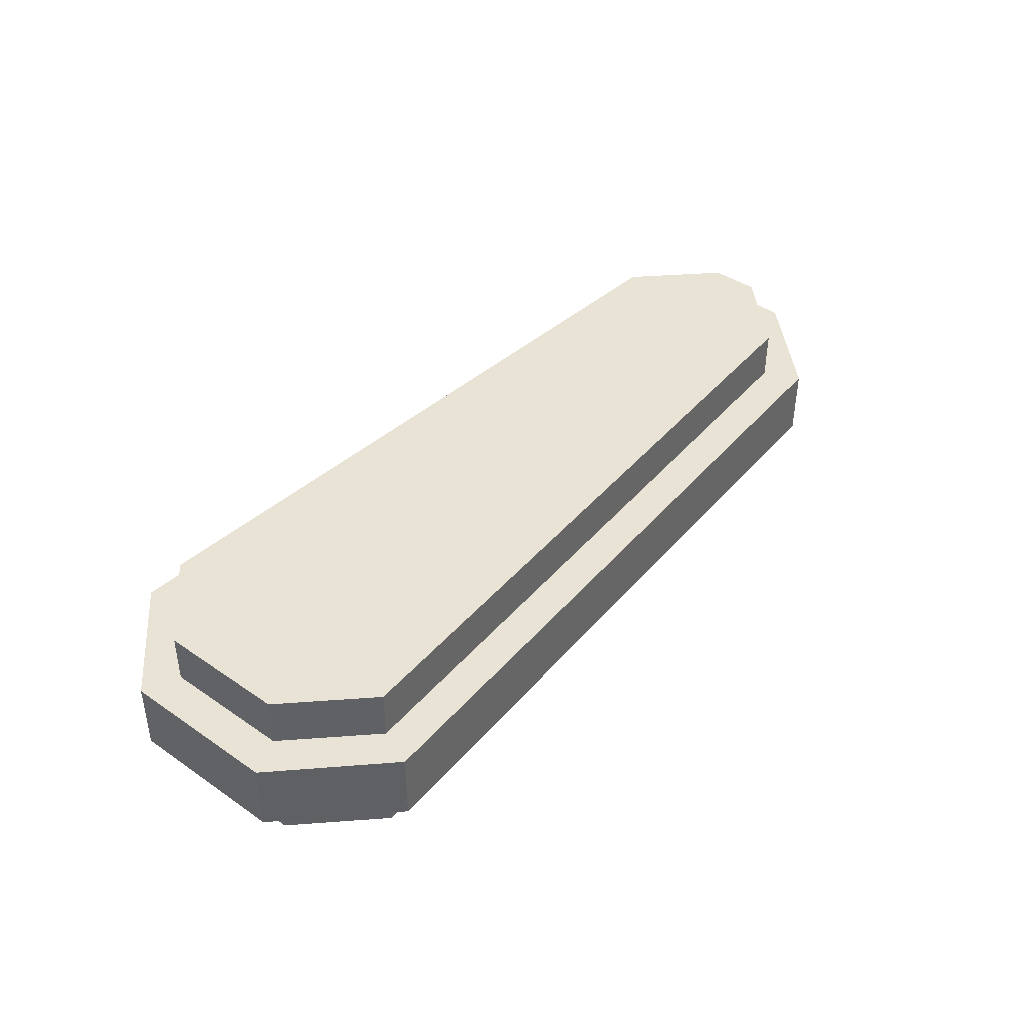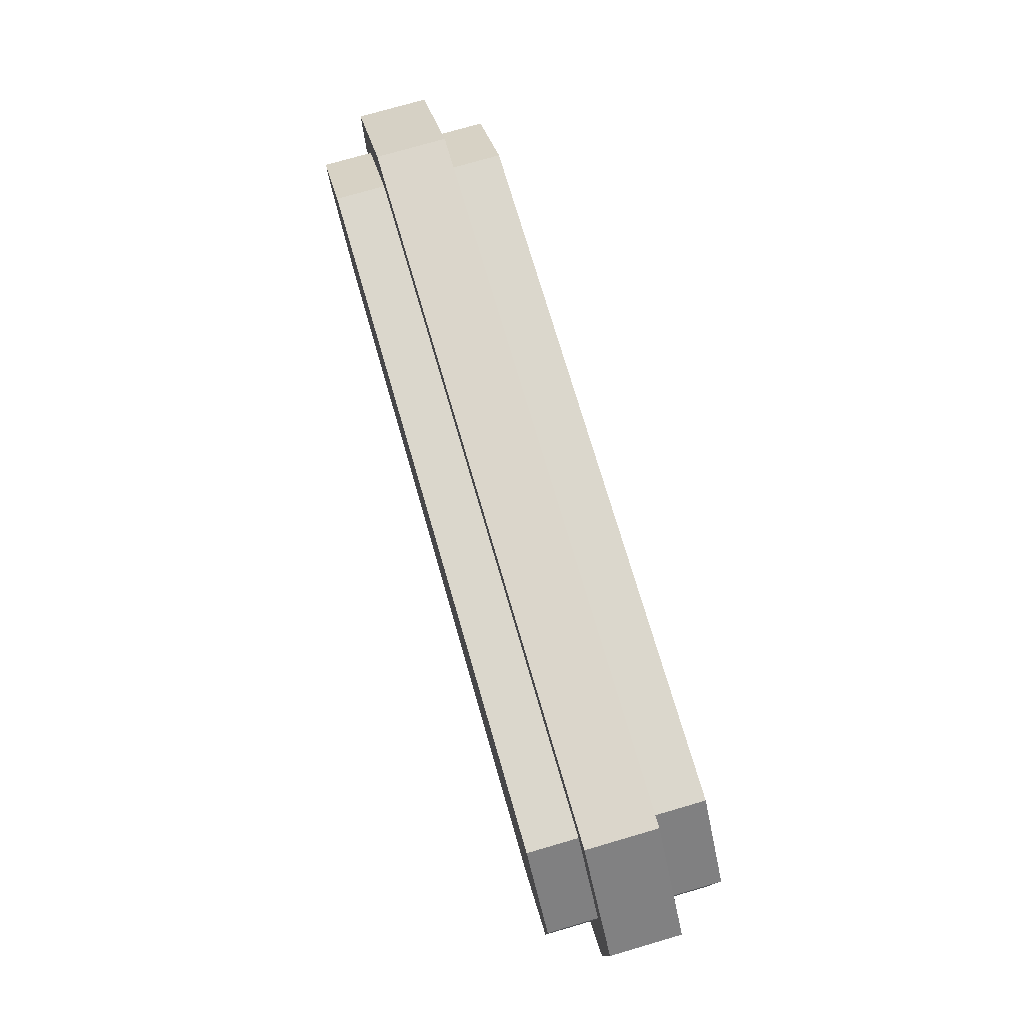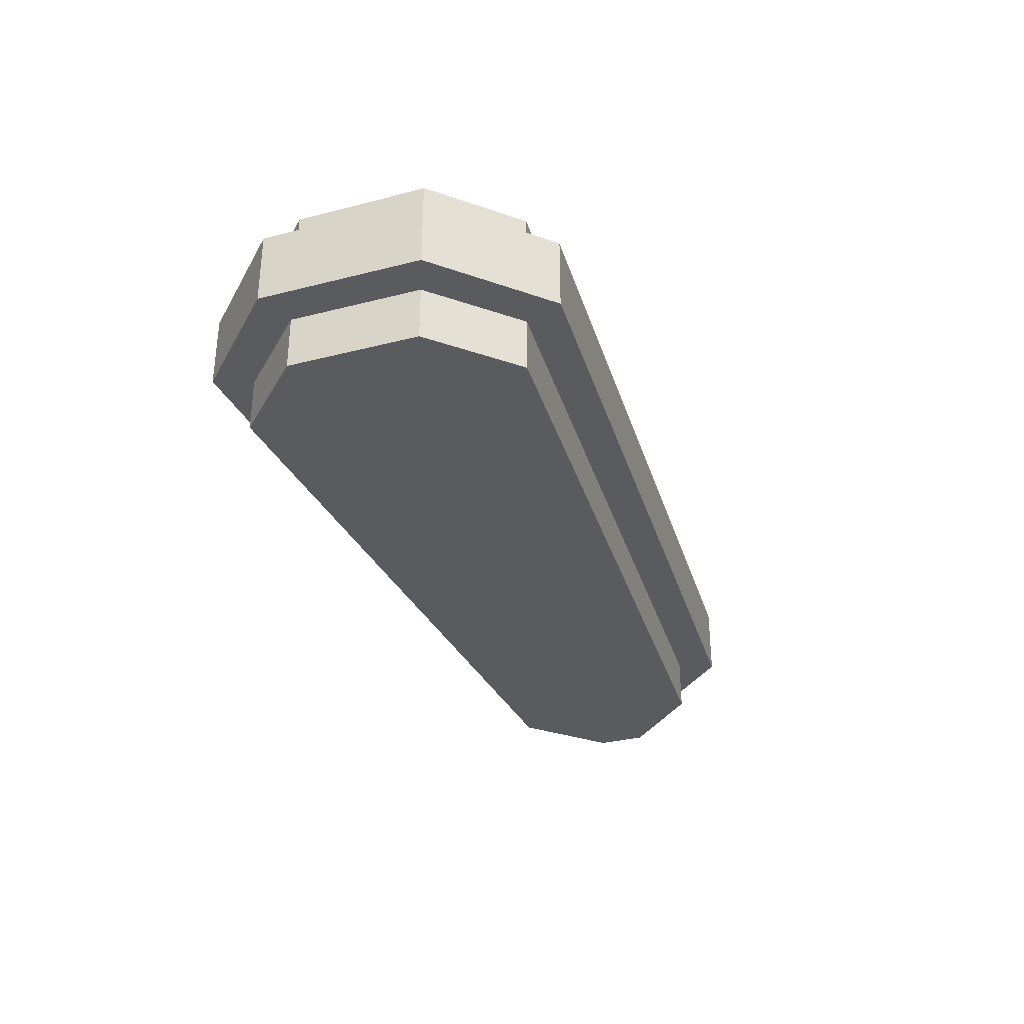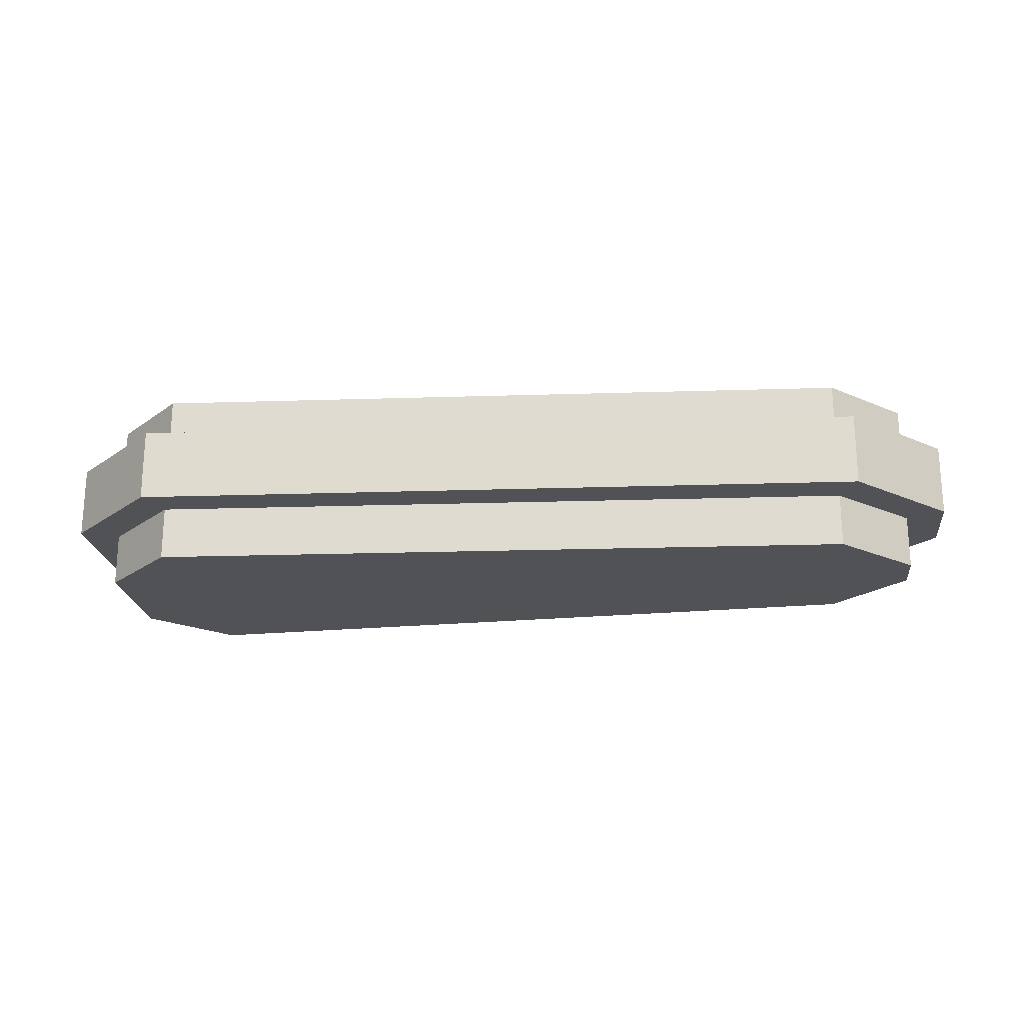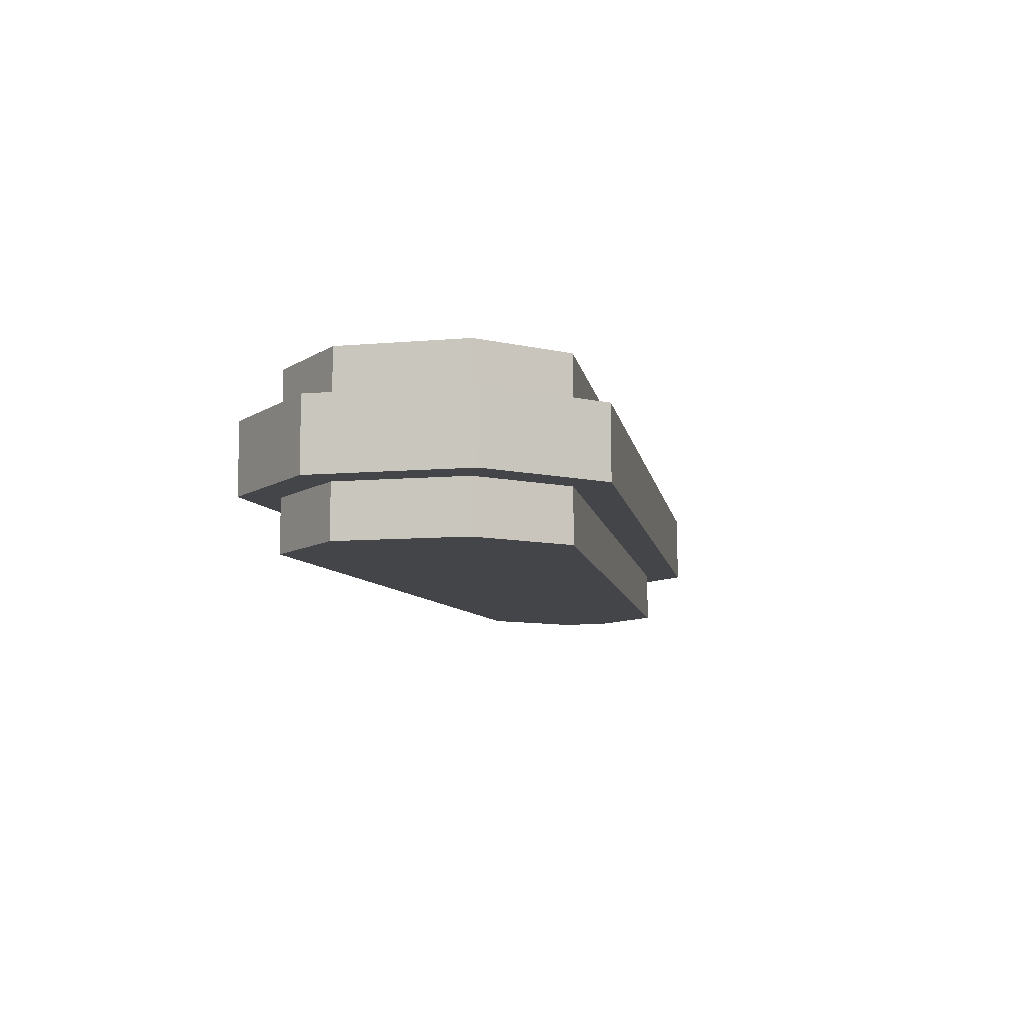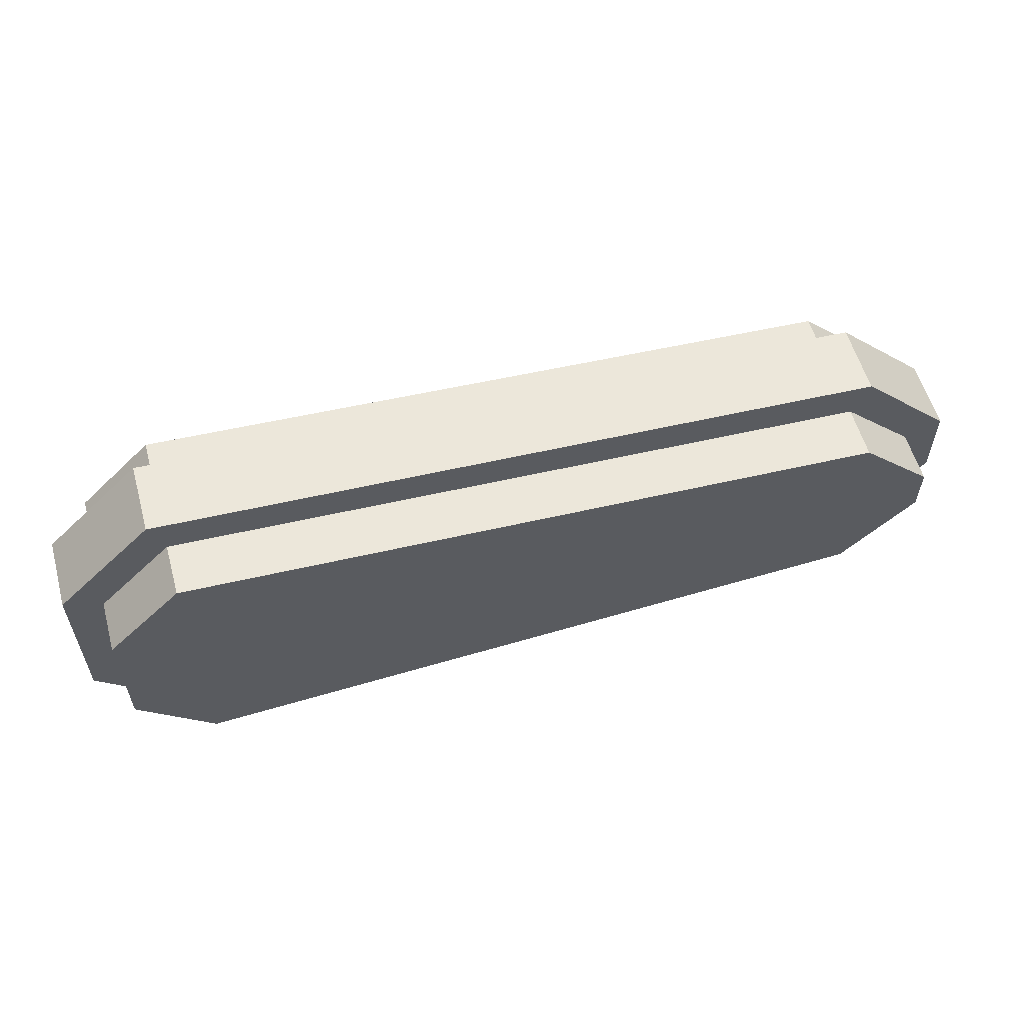
<metadata>
{"format":"obj","ext":"obj","renderer":"f3d","projection":"perspective","resolution":1024,"background":"white","views":[{"elev":41.3,"azim":-50.1,"up":"+Y"},{"elev":76.4,"azim":-106.2,"up":"+Z"},{"elev":-32.7,"azim":-70.5,"up":"+Y"},{"elev":-21.1,"azim":6.7,"up":"+Y"},{"elev":-8.8,"azim":-76.8,"up":"+Y"},{"elev":57.5,"azim":-15.6,"up":"+Z"}]}
</metadata>
<code>
g default
v -0.493 0.001572 1.509
v -0.4687 0.001572 1.533
v -0.493 0.05878 1.509
v -0.4687 0.05878 1.533
v -0.2155 0.001572 1.495
v -0.2398 0.001572 1.52
v -0.2155 0.05878 1.495
v -0.2398 0.05878 1.52
v -0.493 0.05878 1.467
v -0.4687 0.05878 1.443
v -0.493 0.001572 1.467
v -0.4687 0.001572 1.443
v -0.2398 0.05878 1.455
v -0.2155 0.05878 1.479
v -0.2155 0.001572 1.479
v -0.2398 0.001572 1.455
v -0.2398 0.04228 1.455
v -0.4687 0.04228 1.443
v -0.493 0.04228 1.467
v -0.493 0.04228 1.509
v -0.4687 0.04228 1.533
v -0.2398 0.04228 1.52
v -0.2155 0.04228 1.495
v -0.2155 0.04228 1.479
v -0.2398 0.01887 1.455
v -0.4687 0.01887 1.443
v -0.493 0.01887 1.467
v -0.493 0.01887 1.509
v -0.4687 0.01887 1.533
v -0.2398 0.01887 1.52
v -0.2155 0.01887 1.495
v -0.2155 0.01887 1.479
v -0.4734 0.01887 1.431
v -0.4734 0.04228 1.431
v -0.2344 0.04228 1.443
v -0.2344 0.01887 1.443
v -0.5052 0.04228 1.462
v -0.5052 0.01887 1.462
v -0.5052 0.04228 1.514
v -0.5052 0.01887 1.514
v -0.4733 0.01887 1.546
v -0.4733 0.04228 1.546
v -0.2344 0.04228 1.532
v -0.2344 0.01887 1.532
v -0.2033 0.01887 1.5
v -0.2033 0.04228 1.5
v -0.2033 0.04228 1.474
v -0.2033 0.01887 1.474
g pasted__pCube1 group7
f 4 21 8
f 8 21 22
f 18 10 17
f 17 10 13
f 7 23 14
f 14 23 24
f 9 19 3
f 3 19 20
f 4 8 3
f 3 8 9
f 9 8 10
f 8 7 10
f 7 14 10
f 14 13 10
f 12 16 11
f 11 16 1
f 1 16 2
f 16 15 2
f 15 5 2
f 5 6 2
f 20 21 3
f 3 21 4
f 22 23 8
f 8 23 7
f 9 10 19
f 19 10 18
f 13 14 17
f 17 14 24
f 33 34 36
f 36 34 35
f 37 34 38
f 38 34 33
f 39 37 40
f 40 37 38
f 40 41 39
f 39 41 42
f 43 42 44
f 44 42 41
f 44 45 43
f 43 45 46
f 47 46 48
f 48 46 45
f 35 47 36
f 36 47 48
f 12 26 16
f 16 26 25
f 27 26 11
f 11 26 12
f 28 27 1
f 1 27 11
f 1 2 28
f 28 2 29
f 30 29 6
f 6 29 2
f 6 5 30
f 30 5 31
f 32 31 15
f 15 31 5
f 25 32 16
f 16 32 15
f 17 35 18
f 18 35 34
f 25 26 36
f 36 26 33
f 19 18 37
f 37 18 34
f 27 38 26
f 26 38 33
f 20 19 39
f 39 19 37
f 27 28 38
f 38 28 40
f 28 29 40
f 40 29 41
f 20 39 21
f 21 39 42
f 22 21 43
f 43 21 42
f 30 44 29
f 29 44 41
f 30 31 44
f 44 31 45
f 22 43 23
f 23 43 46
f 24 23 47
f 47 23 46
f 31 32 45
f 45 32 48
f 17 24 35
f 35 24 47
f 25 36 32
f 32 36 48
g default
v -0.493 0.001572 1.509
v -0.4687 0.001572 1.533
v -0.493 0.05878 1.509
v -0.4687 0.05878 1.533
v -0.2155 0.001572 1.495
v -0.2398 0.001572 1.52
v -0.2155 0.05878 1.495
v -0.2398 0.05878 1.52
v -0.493 0.05878 1.467
v -0.4687 0.05878 1.443
v -0.493 0.001572 1.467
v -0.4687 0.001572 1.443
v -0.2398 0.05878 1.455
v -0.2155 0.05878 1.479
v -0.2155 0.001572 1.479
v -0.2398 0.001572 1.455
v -0.2398 0.04228 1.455
v -0.4687 0.04228 1.443
v -0.493 0.04228 1.467
v -0.493 0.04228 1.509
v -0.4687 0.04228 1.533
v -0.2398 0.04228 1.52
v -0.2155 0.04228 1.495
v -0.2155 0.04228 1.479
v -0.2398 0.01887 1.455
v -0.4687 0.01887 1.443
v -0.493 0.01887 1.467
v -0.493 0.01887 1.509
v -0.4687 0.01887 1.533
v -0.2398 0.01887 1.52
v -0.2155 0.01887 1.495
v -0.2155 0.01887 1.479
v -0.4734 0.01887 1.431
v -0.4734 0.04228 1.431
v -0.2344 0.04228 1.443
v -0.2344 0.01887 1.443
v -0.5052 0.04228 1.462
v -0.5052 0.01887 1.462
v -0.5052 0.04228 1.514
v -0.5052 0.01887 1.514
v -0.4733 0.01887 1.546
v -0.4733 0.04228 1.546
v -0.2344 0.04228 1.532
v -0.2344 0.01887 1.532
v -0.2033 0.01887 1.5
v -0.2033 0.04228 1.5
v -0.2033 0.04228 1.474
v -0.2033 0.01887 1.474
g pasted__pCube1 group7
f 52 69 56
f 56 69 70
f 66 58 65
f 65 58 61
f 55 71 62
f 62 71 72
f 57 67 51
f 51 67 68
f 52 56 51
f 51 56 57
f 57 56 58
f 56 55 58
f 55 62 58
f 62 61 58
f 60 64 59
f 59 64 49
f 49 64 50
f 64 63 50
f 63 53 50
f 53 54 50
f 68 69 51
f 51 69 52
f 70 71 56
f 56 71 55
f 57 58 67
f 67 58 66
f 61 62 65
f 65 62 72
f 81 82 84
f 84 82 83
f 85 82 86
f 86 82 81
f 87 85 88
f 88 85 86
f 88 89 87
f 87 89 90
f 91 90 92
f 92 90 89
f 92 93 91
f 91 93 94
f 95 94 96
f 96 94 93
f 83 95 84
f 84 95 96
f 60 74 64
f 64 74 73
f 75 74 59
f 59 74 60
f 76 75 49
f 49 75 59
f 49 50 76
f 76 50 77
f 78 77 54
f 54 77 50
f 54 53 78
f 78 53 79
f 80 79 63
f 63 79 53
f 73 80 64
f 64 80 63
f 65 83 66
f 66 83 82
f 73 74 84
f 84 74 81
f 67 66 85
f 85 66 82
f 75 86 74
f 74 86 81
f 68 67 87
f 87 67 85
f 75 76 86
f 86 76 88
f 76 77 88
f 88 77 89
f 68 87 69
f 69 87 90
f 70 69 91
f 91 69 90
f 78 92 77
f 77 92 89
f 78 79 92
f 92 79 93
f 70 91 71
f 71 91 94
f 72 71 95
f 95 71 94
f 79 80 93
f 93 80 96
f 65 72 83
f 83 72 95
f 73 84 80
f 80 84 96

</code>
